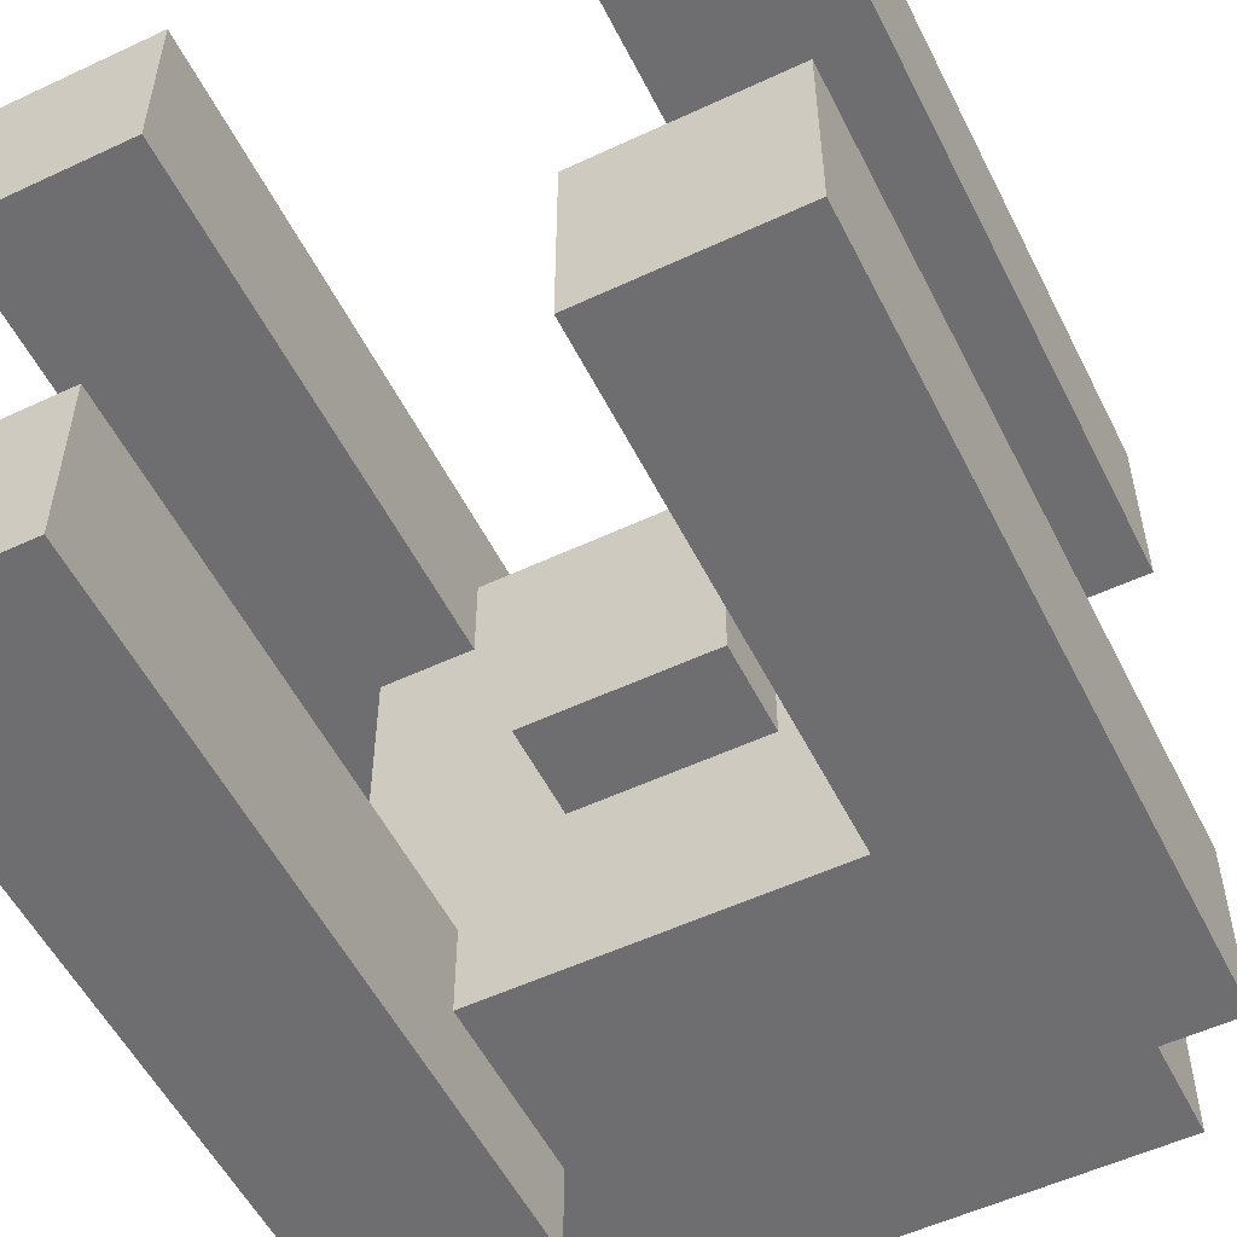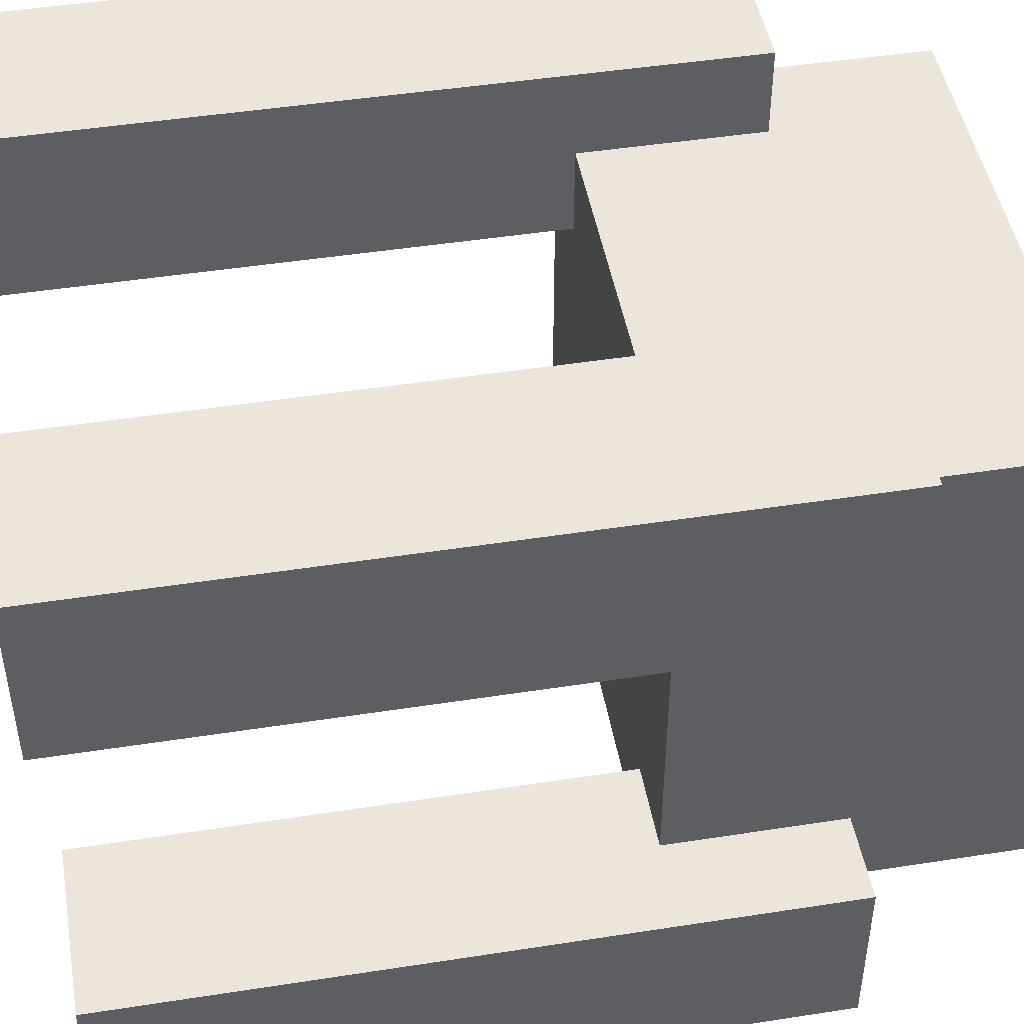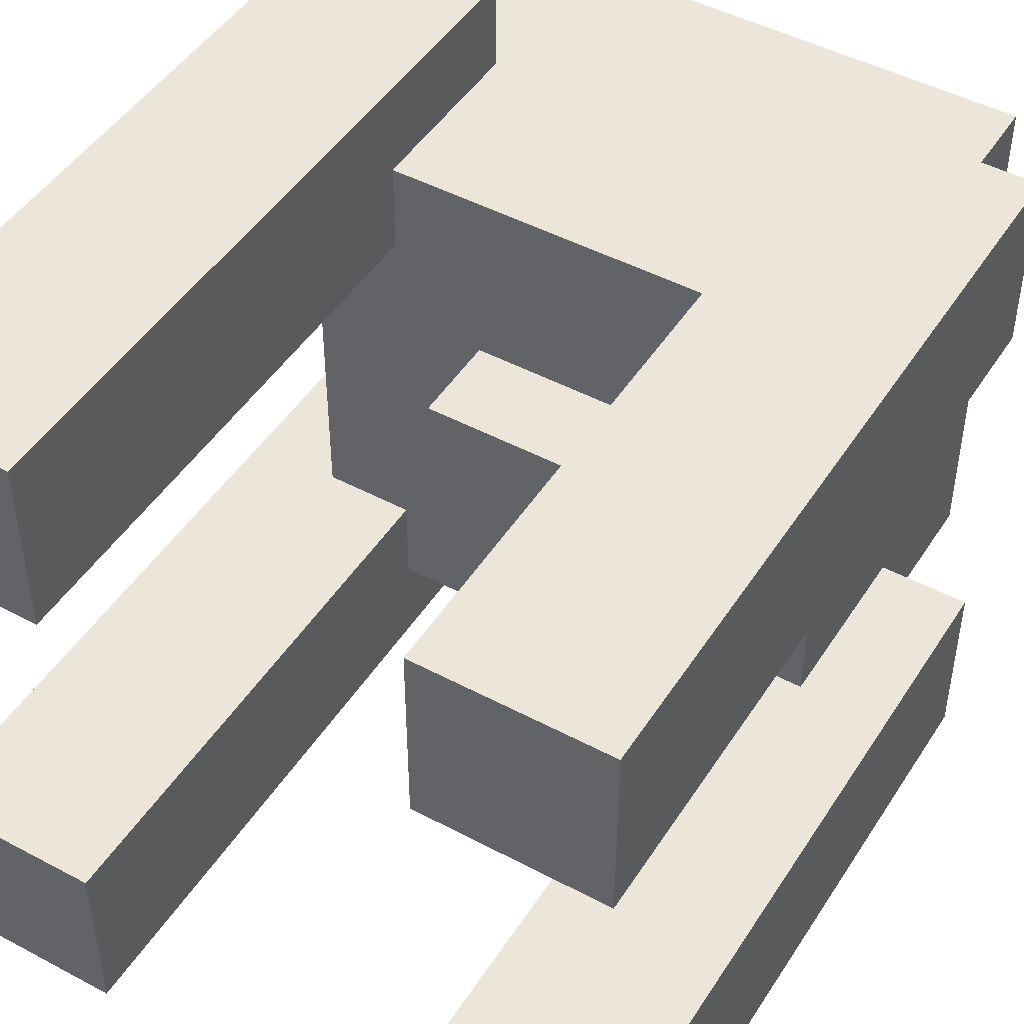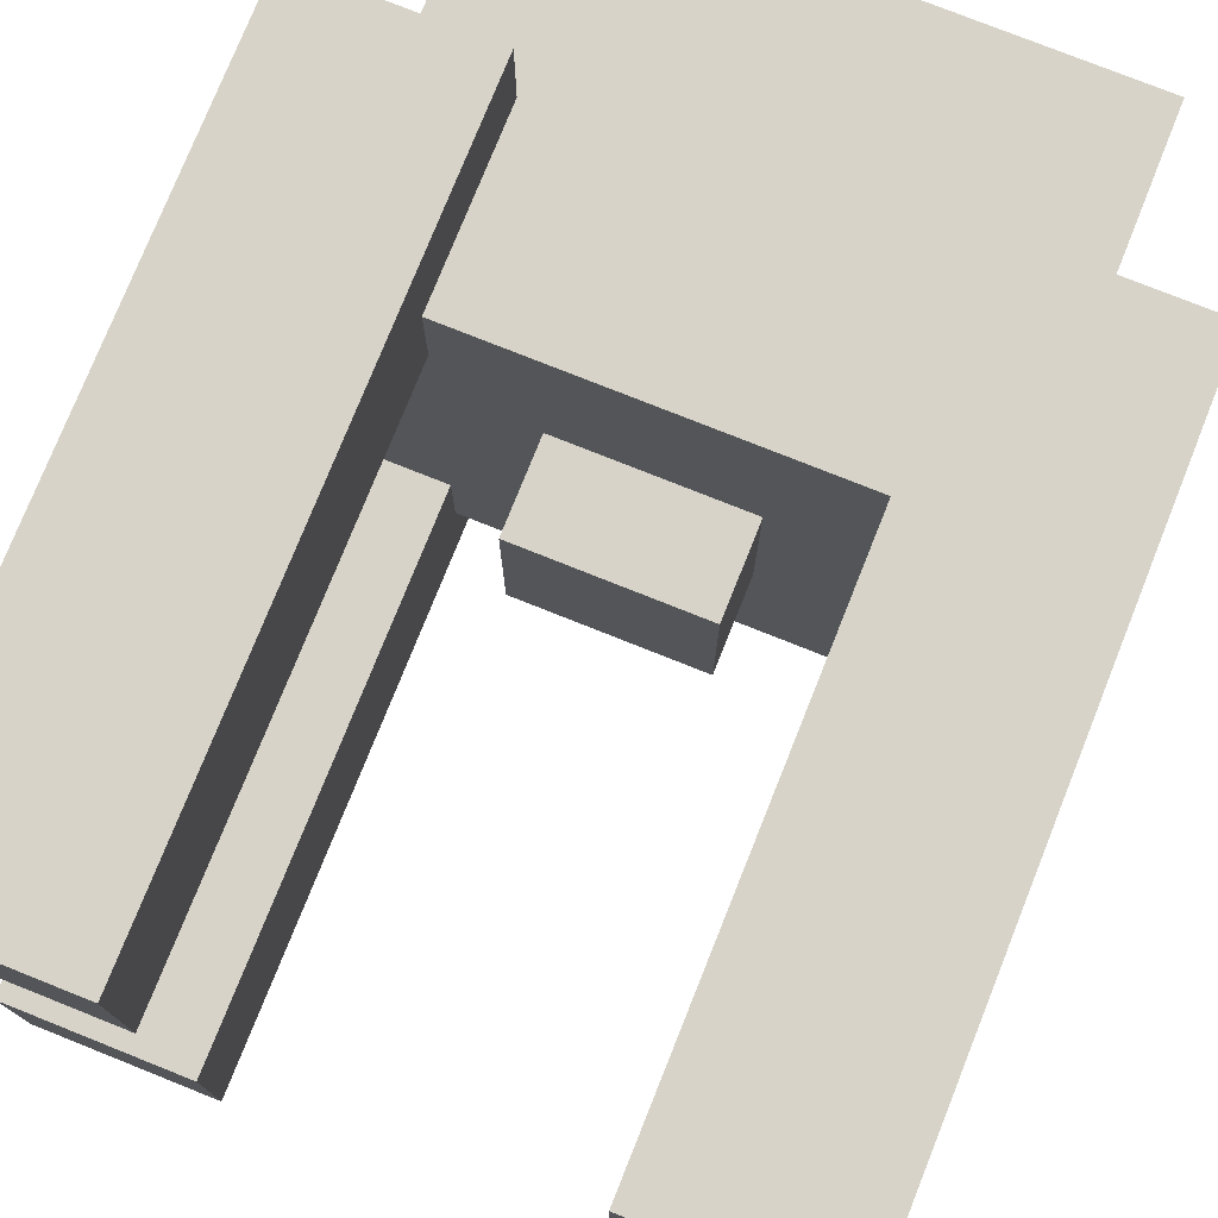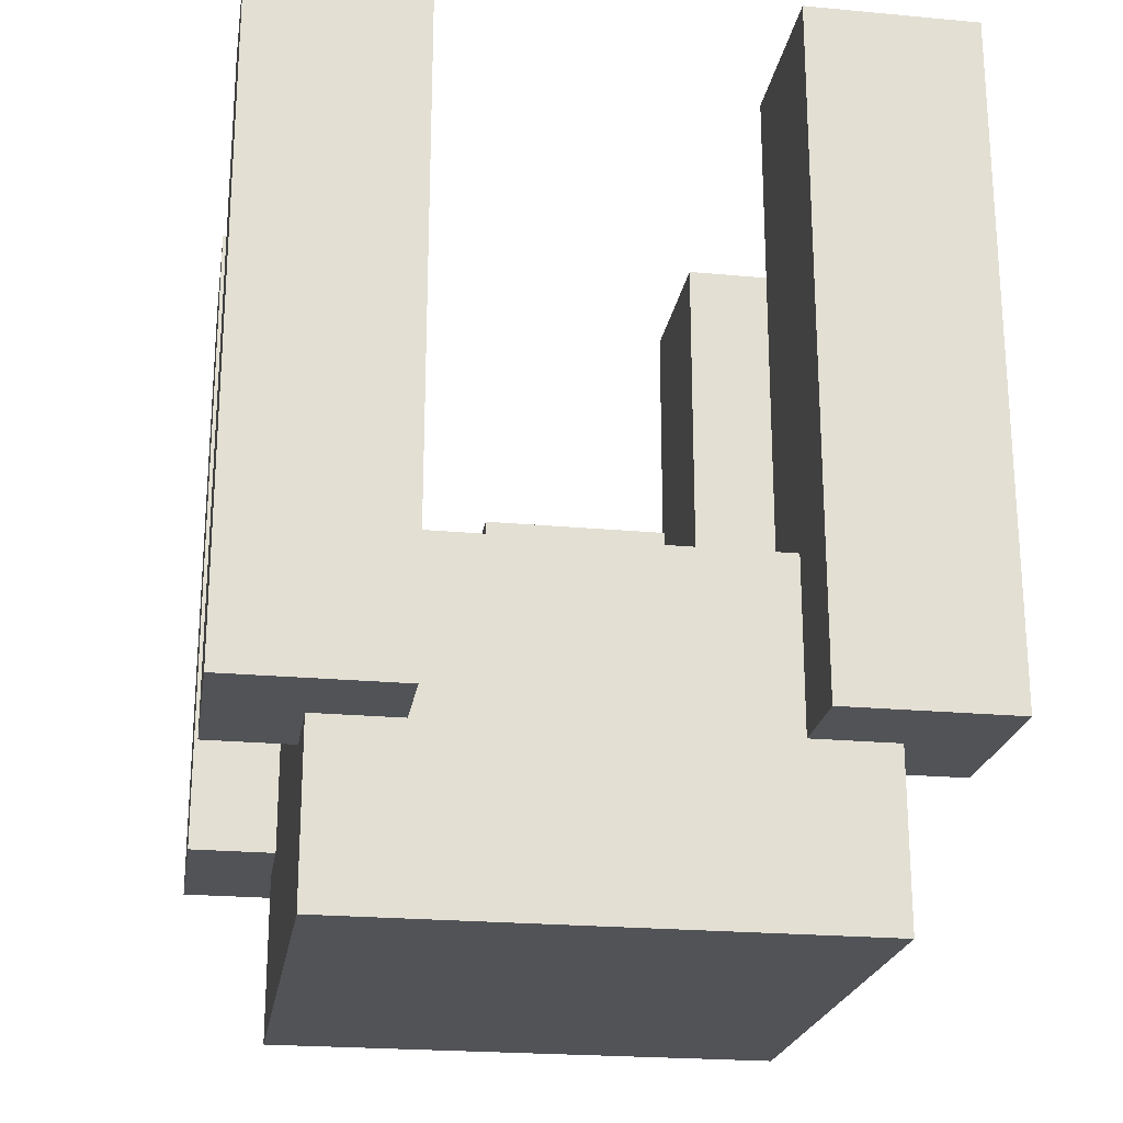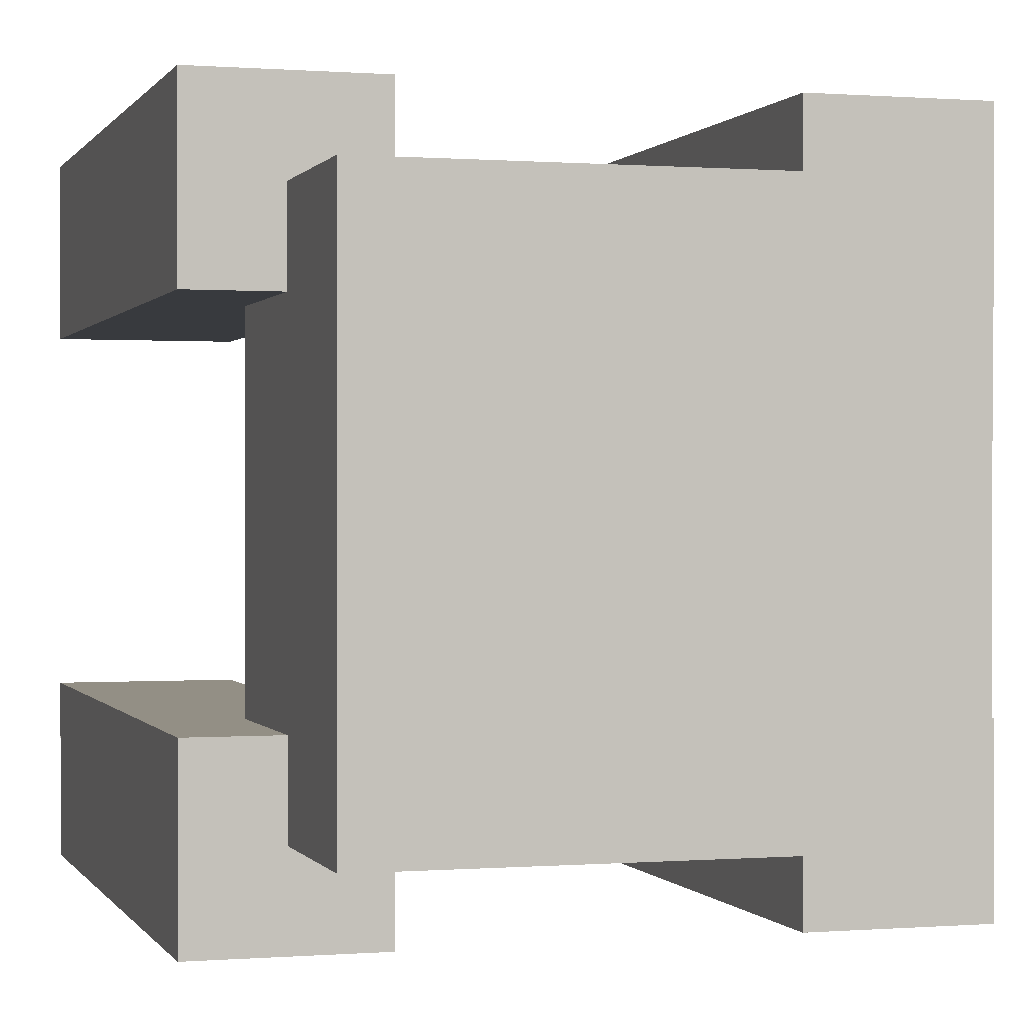
<metadata>
{"format":"obj","ext":"obj","renderer":"f3d","projection":"perspective","resolution":1024,"background":"white","views":[{"elev":-54.4,"azim":-153.6,"up":"+Z"},{"elev":47.0,"azim":-100.0,"up":"+Z"},{"elev":47.1,"azim":-148.9,"up":"+Z"},{"elev":76.6,"azim":-158.2,"up":"+Z"},{"elev":-22.4,"azim":170.9,"up":"+Y"},{"elev":0.2,"azim":-16.5,"up":"+Z"}]}
</metadata>
<code>
o Cube_Cube.001
v 0.125 0 0.875
v 0.125 0.5 0.875
v 0.125 0 0.125
v 0.125 0.5 0.125
v 0.875 0 0.875
v 0.875 0.5 0.875
v 0.875 0 0.125
v 0.875 0.5 0.125
v 0.25 1.25 0.25
v 0.25 1.25 0
v 0 1.25 0
v 0 1.25 0.25
v 0 0.25 0.25
v 0 0.25 0
v 0.25 0.25 0.25
v 0.25 0.25 0
v 0.375 0.5 0.375
v 0.625 0.5 0.375
v 0.375 0.5 0.625
v 0.625 0.5 0.625
v 0.625 0.625 0.375
v 0.625 0.625 0.625
v 0.375 0.625 0.375
v 0.375 0.625 0.625
v 0.25 1.25 1
v 0.25 1.25 0.75
v 0 1.25 0.75
v 0 1.25 1
v 0 0.25 1
v 0 0.25 0.75
v 0.25 0.25 1
v 0.25 0.25 0.75
v 1 1.25 0.25
v 1 1.25 0
v 0.75 1.25 0
v 0.75 1.25 0.25
v 0.75 0.25 0.25
v 0.75 0.25 0
v 1 0.25 0.25
v 1 0.25 0
v 1 1.25 1
v 1 1.25 0.75
v 0.75 1.25 0.75
v 0.75 1.25 1
v 0.75 0.25 1
v 0.75 0.25 0.75
v 1 0.25 1
v 1 0.25 0.75
o antenna_top
g antenna_top
f 4 3 1
f 8 7 3
f 6 5 7
f 2 1 5
f 3 7 5
f 8 4 2
f 13 12 11
f 16 10 9
f 14 11 10
f 15 9 12
f 10 11 12
f 22 20 18
f 23 17 19
f 24 19 20
f 21 18 17
f 13 14 16
f 21 23 24
f 29 28 27
f 32 26 25
f 30 27 26
f 31 25 28
f 26 27 28
f 29 30 32
f 37 36 35
f 40 34 33
f 38 35 34
f 39 33 36
f 34 35 36
f 37 38 40
f 45 44 43
f 48 42 41
f 46 43 42
f 47 41 44
f 42 43 44
f 45 46 48
f 2 4 1
f 4 8 3
f 8 6 7
f 6 2 5
f 1 3 5
f 6 8 2
f 14 13 11
f 15 16 9
f 16 14 10
f 13 15 12
f 9 10 12
f 21 22 18
f 24 23 19
f 22 24 20
f 23 21 17
f 15 13 16
f 22 21 24
f 30 29 27
f 31 32 25
f 32 30 26
f 29 31 28
f 25 26 28
f 31 29 32
f 38 37 35
f 39 40 33
f 40 38 34
f 37 39 36
f 33 34 36
f 39 37 40
f 46 45 43
f 47 48 41
f 48 46 42
f 45 47 44
f 41 42 44
f 47 45 48

</code>
